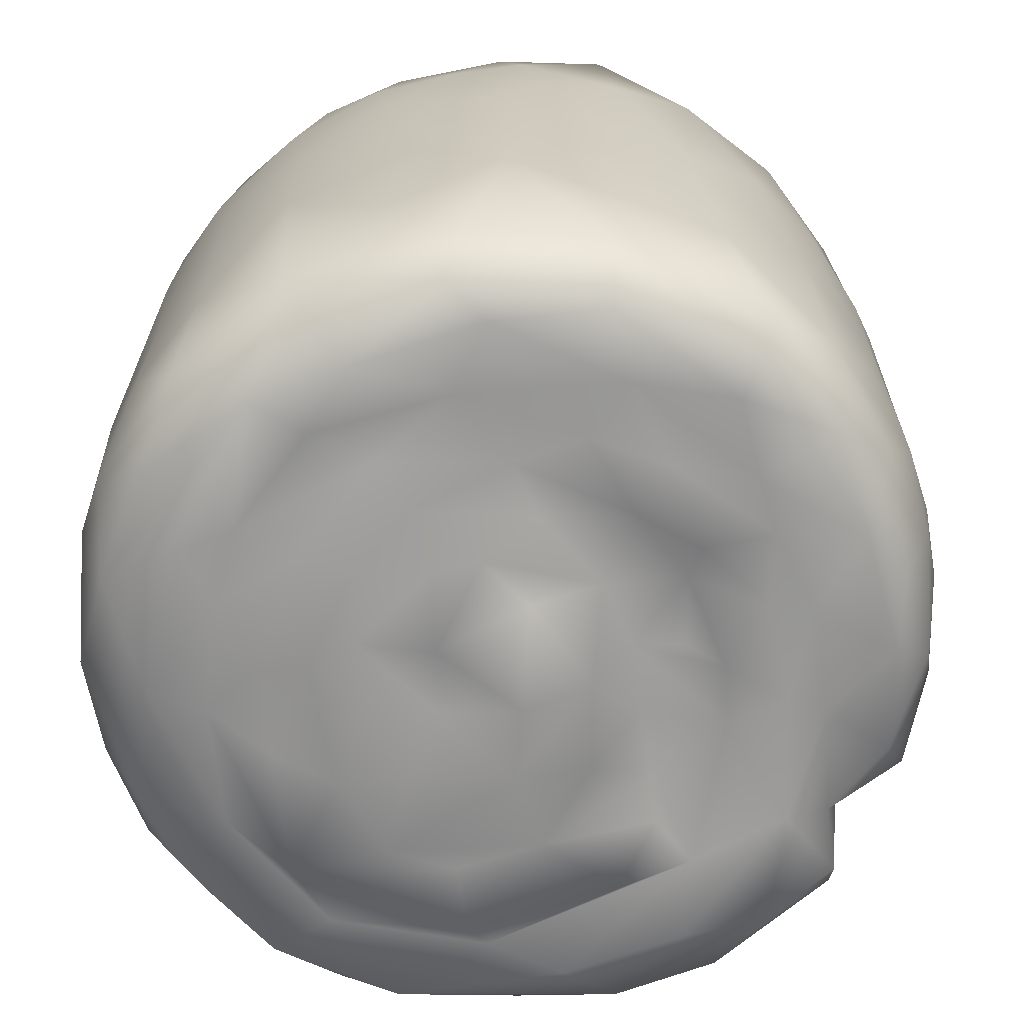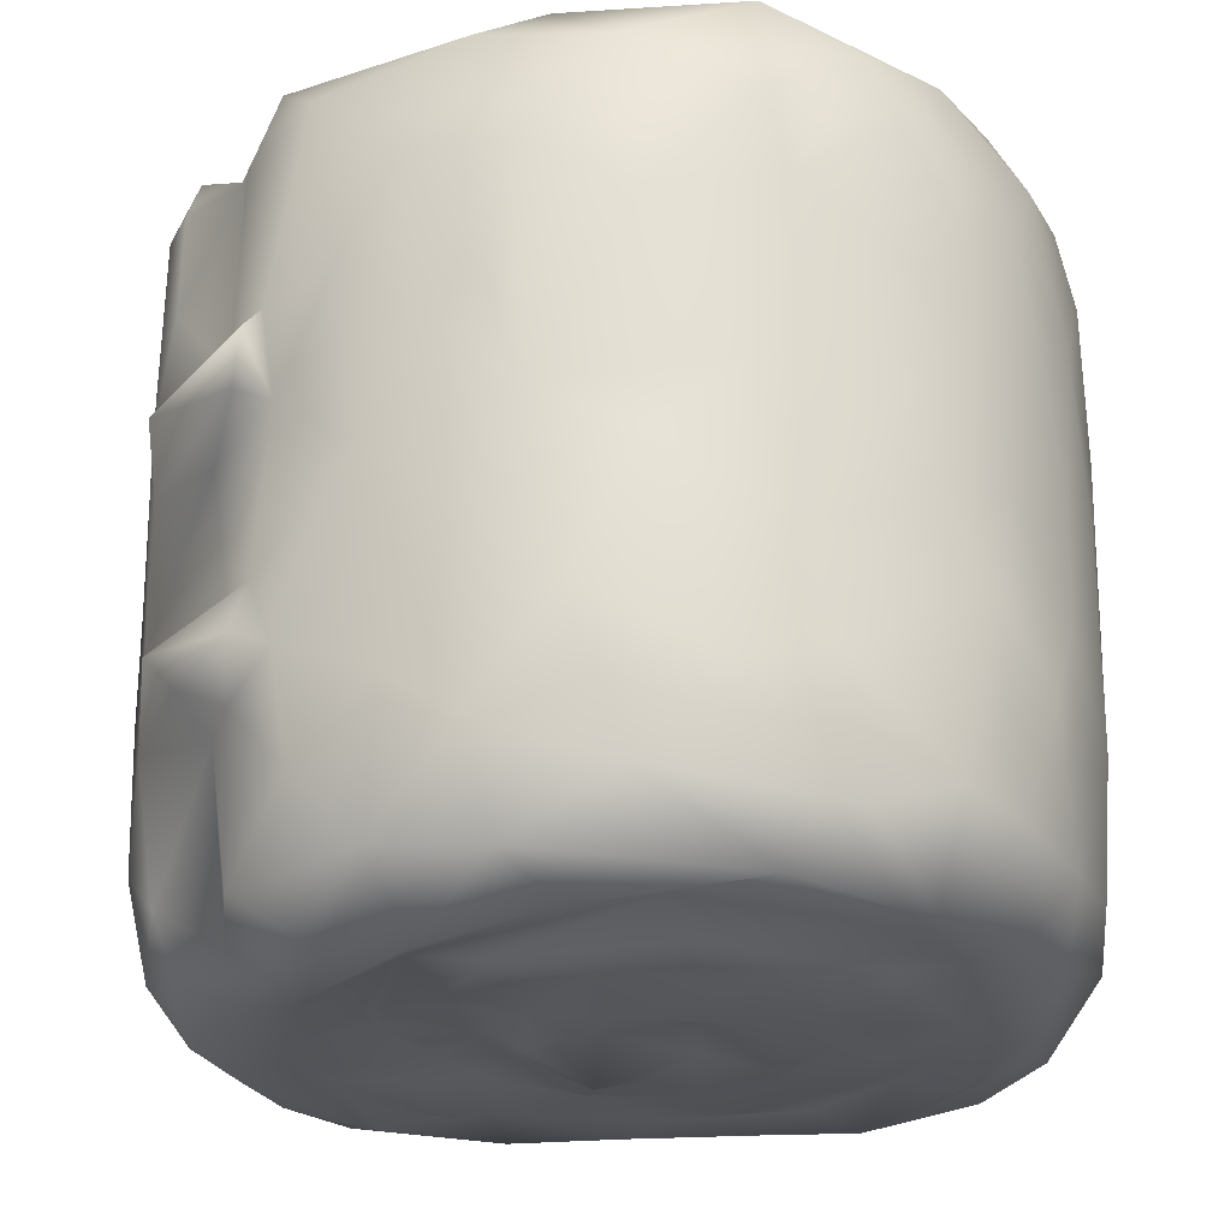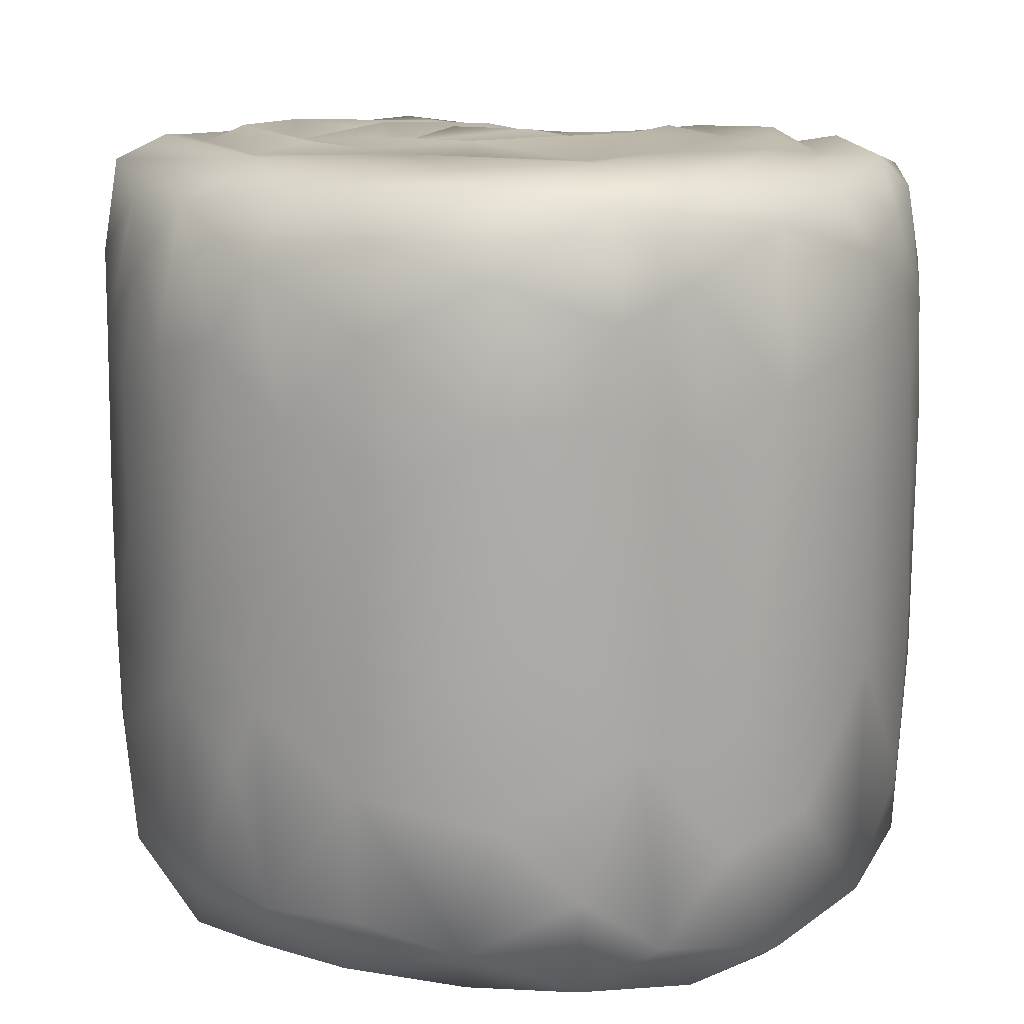
<metadata>
{"format":"obj","ext":"obj","renderer":"f3d","projection":"perspective","resolution":1024,"background":"white","views":[{"elev":-67.7,"azim":-117.7,"up":"+Y"},{"elev":-23.4,"azim":60.2,"up":"+Y"},{"elev":14.0,"azim":156.0,"up":"+Y"}]}
</metadata>
<code>
o Bandage_Roll_Full
v 0.05053 0.000791 -0.01982
v 0.04598 -0.01008 -0.03009
v 0.04874 0.03297 -0.02351
v 0.04535 0.00526 -0.03111
v 0.05304 -0.00192 -0.009917
v 0.05187 -0.01086 -0.01604
v 0.05185 0.01969 -0.01591
v 0.0533 0.0246 -0.002044
v 0.05344 0.006139 -0.003187
v 0.05205 0.03089 -0.01354
v 0.05241 0.04012 -0.006457
v 0.04877 0.04893 -0.01445
v 0.0448 0.04245 -0.02877
v 0.03997 0.05401 -0.0171
v 0.0514 0.04794 -0.002933
v 0.03974 0.05166 -0.02726
v 0.04986 0.05162 0.009419
v 0.04475 0.04594 0.02352
v 0.04339 0.05458 0.008873
v 0.0515 0.03988 0.01052
v 0.03572 0.05258 0.02645
v 0.03359 0.04829 0.0349
v 0.01123 0.05177 0.0381
v 0.03429 0.05208 0.02054
v 0.01009 0.05052 0.04571
v 0.000794 0.04429 0.04617
v -0.002918 0.05223 0.04135
v 0.008563 0.04077 0.04872
v 0.01853 0.04495 0.04589
v 0.01465 0.02105 0.04874
v 0.0301 0.03465 0.04104
v 0.02394 0.02171 0.04527
v 0.03175 0.01662 0.04028
v 0.02773 0.001324 0.04338
v 0.01693 0.009439 0.04803
v 0.01602 0.0176 0.05167
v 0.01401 -0.00967 0.04856
v 0.01362 0.01147 0.05129
v 0.000526 0.009027 0.04745
v 0.001546 -0.008427 0.04546
v -0.0117 -0.008905 0.04935
v -0.01178 0.009947 0.04934
v -0.008574 0.01774 0.05181
v -0.01413 0.01983 0.04906
v 0.000369 0.02073 0.04628
v -0.0266 0.02262 0.04396
v -0.007152 0.03033 0.04981
v -0.02343 0.001412 0.04543
v -0.0156 0.04416 0.04796
v -0.01106 0.05014 0.0463
v -0.007676 0.04321 0.04926
v -0.0317 0.0449 0.03784
v -0.03537 0.02992 0.0374
v -0.03074 0.04941 0.03007
v -0.0438 0.04082 0.02631
v -0.0482 0.04893 0.007497
v -0.04031 0.05022 0.01507
v -0.05332 0.03847 -0.002013
v -0.04321 0.05275 -0.01224
v -0.05107 0.04901 -0.01461
v -0.04071 0.05061 -0.000934
v -0.05053 0.0396 0.01295
v -0.04927 0.01836 0.01855
v -0.0525 0.01863 0.007968
v -0.05383 0.005742 -0.00437
v -0.05169 -0.009491 0.01209
v -0.04955 0.00204 0.0179
v -0.04514 0.01094 0.02647
v -0.04574 -0.0123 0.0255
v -0.04745 -0.02752 0.02201
v -0.03718 0.001328 0.0361
v -0.04158 -0.03022 0.03067
v -0.03531 -0.02794 0.03714
v -0.05101 -0.03655 0.01344
v -0.03512 -0.03776 0.03583
v -0.04332 -0.04172 0.02505
v -0.03249 -0.04456 0.03338
v -0.04396 -0.04648 0.01689
v -0.0346 -0.04683 0.02637
v -0.03521 -0.04723 0.01175
v -0.02348 -0.04646 0.03703
v -0.02993 -0.04675 0.01708
v -0.02349 -0.04603 0.02596
v -0.01256 -0.0479 0.02846
v -0.02187 -0.04794 0.02042
v -0.01228 -0.04518 0.03406
v -0.000392 -0.04393 0.04141
v -0.01142 -0.04486 0.04335
v 0.001253 -0.04846 0.03594
v 0.01283 -0.04557 0.0297
v -0.005326 -0.04541 0.02425
v 0.02167 -0.04765 0.03318
v 0.01496 -0.04671 0.04173
v 0.005897 -0.04512 0.0458
v 0.00949 -0.04109 0.04759
v 0.001336 -0.02232 0.04634
v -0.007926 -0.03799 0.04831
v 0.00281 -0.01797 0.05158
v 0.0102 -0.02195 0.04877
v -0.01004 -0.02064 0.04995
v -0.004986 -0.01181 0.0521
v -0.01776 -0.03167 0.04731
v -0.02526 -0.01124 0.04482
v -0.02812 -0.02751 0.0426
v -0.02321 -0.04123 0.04249
v 0.01572 -0.01646 0.0514
v 0.01812 -0.01796 0.04753
v 0.02988 -0.02332 0.04151
v 0.02022 -0.03121 0.0464
v 0.02696 -0.04024 0.0412
v 0.03616 -0.04147 0.03193
v 0.03632 -0.02921 0.03601
v 0.04329 -0.01648 0.02862
v 0.046 -0.03468 0.02305
v 0.05258 -0.03687 0.00078
v 0.05042 -0.02378 0.01445
v 0.04779 -0.04344 0.007081
v 0.04156 -0.04429 -0.005409
v 0.03623 -0.04316 0.01355
v 0.03437 -0.04534 0.0234
v 0.04795 -0.04541 -0.01007
v 0.05262 -0.0328 -0.01089
v 0.04394 -0.04394 -0.02357
v 0.05047 -0.03472 -0.0193
v 0.04796 -0.01892 -0.02614
v 0.04499 -0.03656 -0.02985
v 0.03673 -0.04428 -0.03395
v 0.03772 -0.01951 -0.04043
v 0.03734 -0.03608 -0.03927
v 0.02606 -0.03959 -0.04719
v 0.01235 -0.04551 -0.04975
v 0.0138 -0.03212 -0.05373
v 0.02349 -0.0228 -0.05058
v 0.02239 -0.0475 -0.03876
v 0.02154 -0.04615 -0.03183
v 0.03517 -0.04419 -0.02286
v 0.003777 -0.04758 -0.04354
v 0.008557 -0.04643 -0.03675
v -0.001783 -0.04795 -0.03123
v -0.000601 -0.04582 -0.03883
v 0.0129 -0.04779 -0.02861
v 0.0227 -0.0476 -0.0224
v 0.01104 -0.04635 -0.02354
v -0.003395 -0.04727 -0.02425
v -0.01267 -0.04717 -0.0221
v -0.01649 -0.04746 -0.02853
v -0.007376 -0.04825 -0.01643
v 0.004408 -0.04883 -0.02043
v 0.008892 -0.04614 -0.007144
v 0.001579 -0.04727 -0.01122
v 0.01243 -0.04911 -0.01572
v 0.02241 -0.04779 -0.0139
v 0.01732 -0.04837 -0.006621
v 0.02831 -0.04696 -0.004093
v 0.01194 -0.04815 0.004522
v -0.003677 -0.04832 0.006917
v 0.006772 -0.04772 0.01223
v 0.01891 -0.04638 0.01225
v 0.003682 -0.04733 0.001503
v -0.009662 -0.04944 -0.00467
v -0.01456 -0.04525 0.002553
v -0.01108 -0.04712 -0.01177
v -0.01936 -0.04724 -0.008677
v -0.02416 -0.04534 0.001701
v -0.02311 -0.0457 -0.01414
v -0.03045 -0.04714 -0.008121
v -0.02778 -0.04634 -0.02394
v -0.01552 -0.04623 -0.03658
v -0.0381 -0.04551 -0.006631
v -0.03712 -0.04646 -0.02466
v -0.02523 -0.04714 -0.03621
v -0.01648 -0.0478 -0.04433
v -0.02881 -0.03996 -0.0465
v -0.03886 -0.0448 -0.0309
v -0.04525 -0.04675 -0.01285
v -0.05053 -0.04002 -0.01572
v -0.04369 -0.03914 -0.03119
v -0.04754 -0.01526 -0.02775
v -0.03886 -0.02829 -0.0393
v -0.02808 -0.008756 -0.04852
v -0.04149 -0.0066 -0.03685
v -0.03946 0.008204 -0.03924
v -0.03787 0.02372 -0.04066
v -0.04586 0.01714 -0.03076
v -0.02779 0.01364 -0.04846
v -0.01661 0.01548 -0.05359
v -0.02488 0.03189 -0.04972
v -0.02811 0.04222 -0.04644
v -0.03573 0.03547 -0.04183
v -0.01243 0.02762 -0.0546
v -0.01222 0.04751 -0.05237
v -0.007493 0.0535 -0.04702
v 0.000956 0.04171 -0.05543
v 0.01029 0.05107 -0.05339
v -0.02462 0.04993 -0.04471
v -0.03615 0.04594 -0.03912
v -0.02536 0.05286 -0.03616
v -0.03928 0.05201 -0.02957
v -0.04518 0.0476 -0.02744
v -0.03591 0.0515 -0.01989
v -0.03662 0.05363 -0.00653
v -0.02916 0.05406 -0.02038
v -0.02244 0.05364 -0.03093
v -0.002842 0.05482 -0.03798
v 0.006773 0.05449 -0.04247
v 0.002792 0.05332 -0.03104
v -0.01163 0.05305 -0.02467
v -0.0276 0.05297 -0.009798
v -0.01022 0.05499 -0.01757
v 0.007445 0.05254 -0.01416
v -0.02024 0.05462 -0.007823
v 0.01292 0.05497 -0.0184
v -0.01107 0.05279 -0.007781
v -0.01537 0.05121 0.01996
v -0.02674 0.05223 0.007829
v -0.001369 0.05465 -0.0054
v -0.0121 0.05181 0.01371
v -0.003968 0.05353 0.01538
v 0.000215 0.05149 0.0109
v 0.006387 0.05188 0.02553
v -0.002568 0.05259 0.02985
v 0.02639 0.05287 0.009258
v 0.02019 0.05421 0.02425
v 0.01136 0.05428 0.01453
v 0.02041 0.0547 -0.006627
v 0.01341 0.053 0.001839
v 0.004673 0.0542 0.006304
v 0.02599 0.05308 -0.007862
v 0.03052 0.05489 -0.01038
v 0.02349 0.05437 -0.02379
v 0.01432 0.05221 -0.02588
v 0.03682 0.05311 -0.005661
v 0.02239 0.05375 -0.03599
v 0.0224 0.05236 -0.04459
v 0.03375 0.04611 -0.04084
v 0.02361 0.04266 -0.04974
v 0.02494 0.02447 -0.04998
v 0.03602 0.03539 -0.0416
v 0.0142 0.02654 -0.05429
v 0.009885 0.03751 -0.055
v -0.000577 0.02144 -0.05615
v 0.01853 0.009043 -0.053
v -0.006426 -0.008687 -0.05573
v 0.007138 -0.01353 -0.05563
v -0.005014 -0.02823 -0.05583
v 0.01746 -0.009466 -0.05315
v 0.00361 -0.03925 -0.05512
v -0.002476 -0.04656 -0.05128
v -0.01381 -0.04251 -0.05323
v -0.01677 -0.0253 -0.05335
v 0.02887 -0.005513 -0.04772
v 0.03268 0.01813 -0.0449
v 0.0383 0.005913 -0.03993
v 0.04338 0.02492 -0.03397
v 0.03188 0.05497 0.01204
v -0.0178 0.04947 0.02341
v -0.02235 0.04999 0.02568
v -0.03386 0.05248 0.009898
v -0.02296 0.04771 0.0305
v -0.03455 0.04886 0.01472
v -0.01203 0.04797 0.03944
v -0.0482 0.03733 -0.02561
v -0.04334 0.03383 -0.03383
v -0.05262 0.03125 -0.0133
v -0.05008 0.0255 -0.02213
v -0.05023 0.01146 -0.02201
v -0.05199 -0.004166 -0.01631
v -0.05201 -0.02555 -0.01568
v -0.05375 -0.02564 -0.001243
v -0.05143 -0.04572 0.004779
v -0.04281 -0.04792 0.004924
v -0.03224 -0.04832 0.001742
v -0.02448 -0.04694 0.01021
v -0.01993 -0.04538 0.01092
v -0.01176 -0.04501 0.0206
v -0.009142 -0.04522 0.009423
v -0.01253 -0.04628 0.01461
v -0.001808 -0.04483 0.01443
v 0.004418 -0.04602 0.01928
v 0.009481 -0.0471 0.02257
v 0.01982 -0.04682 0.02314
v 0.03378 -0.04653 0.009432
v 0.02678 -0.04641 0.004536
v 0.03617 -0.04704 -0.01324
v 0.05322 -0.02164 0.003022
v 0.05262 -0.009454 0.007409
v 0.05155 0.008547 0.01147
v 0.04718 0.000243 0.0222
v 0.0406 0.004907 0.03204
v 0.04727 0.02678 0.02183
v 0.03937 0.03398 0.03301
v 0.03819 0.01693 0.03453
v 0.05244 0.02987 0.007278
v -0.04006 0.02005 0.03306
f 1 2 4
f 1 6 2
f 3 7 1
f 3 1 4
f 5 1 7
f 6 1 5
f 7 3 10
f 8 7 10
f 8 9 7
f 9 5 7
f 10 3 12
f 8 10 11
f 11 10 12
f 12 13 16
f 3 13 12
f 14 17 12
f 14 12 16
f 15 11 12
f 17 15 12
f 17 14 19
f 17 20 15
f 18 17 21
f 18 20 17
f 21 17 19
f 22 21 25
f 21 22 18
f 25 21 23
f 23 21 24
f 21 19 24
f 27 26 25
f 25 26 28
f 25 23 27
f 28 29 25
f 25 29 22
f 30 29 28
f 32 29 30
f 29 32 31
f 22 29 31
f 32 33 31
f 32 34 33
f 30 35 32
f 35 34 32
f 36 35 30
f 38 35 36
f 35 37 34
f 35 39 37
f 38 39 35
f 39 41 40
f 39 40 37
f 42 39 38
f 39 42 41
f 42 43 44
f 43 42 38
f 44 41 42
f 44 48 41
f 44 43 45
f 47 44 45
f 44 49 46
f 46 48 44
f 49 44 47
f 50 52 49
f 50 49 51
f 52 46 49
f 51 49 47
f 53 52 55
f 46 52 53
f 52 54 56
f 52 50 54
f 56 55 52
f 54 57 56
f 61 56 57
f 56 58 62
f 56 60 58
f 61 59 56
f 59 60 56
f 56 62 55
f 63 62 64
f 55 62 63
f 62 58 64
f 64 58 65
f 66 64 65
f 67 64 66
f 63 64 67
f 63 67 68
f 67 66 69
f 68 67 69
f 72 69 70
f 66 70 69
f 71 68 69
f 69 72 71
f 70 74 72
f 73 71 72
f 75 73 72
f 76 72 74
f 76 75 72
f 78 76 74
f 77 76 79
f 75 76 77
f 76 78 79
f 78 80 79
f 79 80 82
f 77 79 81
f 81 79 83
f 79 82 83
f 81 83 86
f 84 83 85
f 86 83 84
f 83 82 85
f 87 88 86
f 86 89 87
f 81 86 88
f 86 84 89
f 89 91 90
f 92 89 90
f 89 84 91
f 93 89 92
f 94 89 93
f 94 87 89
f 95 96 94
f 94 93 95
f 96 87 94
f 100 97 96
f 97 87 96
f 98 96 99
f 96 98 100
f 96 95 99
f 101 100 98
f 101 41 100
f 103 102 100
f 100 102 97
f 41 103 100
f 103 73 104
f 103 71 73
f 103 104 102
f 103 48 71
f 41 48 103
f 73 75 104
f 102 104 105
f 104 75 105
f 75 77 105
f 88 105 81
f 105 77 81
f 97 105 88
f 102 105 97
f 40 101 37
f 106 37 101
f 101 98 106
f 101 40 41
f 37 106 107
f 106 99 107
f 106 98 99
f 34 107 108
f 37 107 34
f 109 108 107
f 107 99 109
f 109 99 95
f 109 95 110
f 108 109 110
f 95 93 110
f 110 93 92
f 110 111 112
f 110 92 111
f 108 110 112
f 34 108 112
f 34 112 113
f 114 113 112
f 111 114 112
f 116 114 115
f 114 117 115
f 114 116 113
f 117 114 111
f 117 119 118
f 118 121 117
f 117 121 115
f 120 119 117
f 111 120 117
f 118 123 121
f 115 121 122
f 121 124 122
f 124 121 123
f 6 122 124
f 124 125 6
f 124 126 125
f 123 126 124
f 123 127 126
f 129 126 127
f 2 126 128
f 128 126 129
f 125 126 2
f 128 129 130
f 129 127 130
f 128 130 133
f 132 130 131
f 131 130 134
f 133 130 132
f 134 130 127
f 135 138 134
f 135 134 136
f 136 134 127
f 138 137 134
f 137 131 134
f 139 140 138
f 141 139 138
f 140 137 138
f 141 138 135
f 143 141 142
f 141 135 142
f 143 144 141
f 144 139 141
f 145 146 144
f 147 145 144
f 144 146 139
f 148 147 144
f 148 144 143
f 150 147 148
f 149 148 151
f 150 148 149
f 148 143 151
f 153 151 152
f 151 143 152
f 149 151 153
f 154 155 153
f 154 153 152
f 155 149 153
f 156 155 157
f 156 159 155
f 158 155 154
f 158 157 155
f 155 159 149
f 159 150 149
f 160 150 159
f 156 160 159
f 162 150 160
f 161 160 156
f 161 162 160
f 150 162 147
f 161 163 162
f 162 145 147
f 163 145 162
f 145 163 165
f 164 163 161
f 163 164 165
f 165 146 145
f 167 146 165
f 165 166 167
f 164 166 165
f 166 169 167
f 167 168 146
f 167 171 168
f 169 170 167
f 167 170 171
f 168 171 172
f 171 170 174
f 172 171 173
f 174 173 171
f 175 174 170
f 176 174 175
f 176 177 174
f 177 173 174
f 178 177 176
f 179 177 178
f 179 173 177
f 180 173 179
f 179 181 180
f 178 181 179
f 182 180 181
f 178 182 181
f 183 182 184
f 185 182 183
f 178 184 182
f 185 180 182
f 183 187 185
f 185 186 180
f 187 186 185
f 188 191 187
f 188 187 189
f 187 183 189
f 187 190 186
f 191 190 187
f 192 191 195
f 192 194 191
f 193 190 191
f 194 193 191
f 188 195 191
f 195 188 196
f 192 195 197
f 198 195 196
f 197 195 198
f 60 59 198
f 59 200 198
f 199 60 198
f 198 196 199
f 200 197 198
f 61 201 200
f 61 200 59
f 201 202 200
f 200 203 197
f 202 203 200
f 192 197 203 204
f 204 203 202
f 206 205 204
f 205 192 204
f 202 207 204
f 207 206 204
f 202 208 207
f 209 207 208
f 209 206 207
f 209 208 211
f 209 212 206
f 213 210 209
f 212 209 210
f 213 209 211
f 217 213 214
f 213 215 214
f 215 213 211
f 216 210 213
f 217 216 213
f 220 218 217
f 218 219 217
f 220 217 214
f 219 216 217
f 220 224 218
f 214 221 220
f 221 223 220
f 223 222 220
f 220 222 224
f 224 222 225
f 224 225 226
f 224 219 218
f 219 224 226
f 219 226 227
f 227 226 216
f 226 225 210
f 216 226 210
f 219 227 216
f 222 228 225
f 212 210 225
f 225 228 212
f 222 229 228
f 228 231 212
f 228 229 230
f 228 230 231
f 212 231 206
f 231 230 206
f 206 230 205
f 233 205 230
f 14 230 232
f 230 14 233
f 232 230 229
f 205 233 234
f 233 16 234
f 14 16 233
f 16 235 234
f 194 234 236
f 205 234 194
f 235 236 234
f 236 238 237
f 236 237 239
f 235 238 236
f 236 239 240
f 240 194 236
f 194 240 193
f 240 241 193
f 240 239 241
f 241 242 244
f 239 242 241
f 190 193 241
f 243 186 190 241
f 244 243 241
f 242 246 244
f 243 244 245
f 247 245 244
f 246 133 244
f 244 132 247
f 244 133 132
f 132 131 247
f 248 247 131
f 249 247 248
f 245 247 249
f 245 249 250
f 248 172 249
f 250 249 173
f 172 173 249
f 243 245 250
f 186 250 180
f 180 250 173
f 186 243 250
f 172 248 131
f 242 251 246
f 251 133 246
f 251 128 133
f 251 242 252
f 251 252 253
f 128 251 253
f 252 254 253
f 4 128 253
f 4 253 254
f 13 254 238
f 3 254 13
f 254 3 4
f 254 252 238
f 238 252 237
f 252 242 237
f 239 237 242
f 235 13 238
f 13 235 16
f 255 24 232
f 14 232 24
f 255 232 229
f 24 255 223
f 223 255 222
f 255 229 222
f 23 223 221
f 223 23 24
f 221 256 257 27
f 23 221 27
f 221 214 256
f 257 256 215
f 256 214 215
f 215 258 257
f 257 259 27
f 259 257 258
f 259 258 260
f 54 259 260
f 50 259 54
f 261 259 50
f 259 261 27
f 50 26 261
f 261 26 27
f 260 57 54
f 260 61 57
f 258 61 260
f 258 215 208
f 258 208 201
f 258 201 61
f 215 211 208
f 201 208 202
f 205 194 192
f 262 60 199
f 199 263 262
f 263 199 196
f 263 196 189
f 184 263 183
f 184 262 263
f 183 263 189
f 265 264 262
f 60 262 264
f 262 184 265
f 264 265 266
f 266 265 184
f 264 266 65
f 266 184 178
f 267 266 178
f 65 266 267
f 267 268 269
f 267 178 268
f 269 65 267
f 66 65 269
f 74 269 270
f 269 176 270
f 66 269 74
f 269 268 176
f 270 175 271
f 270 176 175
f 78 74 270
f 78 270 271
f 169 271 175
f 78 271 80
f 271 169 80
f 268 178 176
f 264 58 60
f 58 264 65
f 189 196 188
f 169 175 170
f 137 172 131
f 172 137 140 168
f 169 272 80
f 272 169 166
f 164 272 166
f 82 272 273
f 272 164 273
f 80 272 82
f 274 85 273
f 85 82 273
f 273 164 274
f 85 274 275
f 275 274 277
f 274 161 276
f 274 164 161
f 277 274 276
f 276 91 275 277
f 276 156 278
f 276 161 156
f 91 276 278
f 91 278 279
f 278 157 279
f 278 156 157
f 279 157 158
f 90 91 279
f 280 279 158
f 90 279 280
f 281 280 158
f 90 280 281
f 281 158 282
f 281 119 90
f 119 281 282
f 158 283 282
f 283 284 282
f 118 282 284
f 119 282 118
f 284 135 136
f 284 136 118
f 284 152 142
f 154 152 284
f 154 284 283
f 142 135 284
f 283 158 154
f 84 275 91
f 84 85 275
f 146 168 140
f 152 143 142
f 146 140 139
f 118 136 123
f 136 127 123
f 4 2 128
f 125 2 6
f 122 6 285
f 115 122 285
f 286 285 6
f 285 286 116
f 116 115 285
f 5 286 6
f 9 286 5
f 288 286 287
f 286 9 287
f 116 286 288
f 289 113 288
f 113 116 288
f 287 289 288
f 34 289 33
f 292 33 289
f 289 34 113
f 290 289 287
f 291 289 290
f 292 289 291
f 31 292 291
f 33 292 31
f 22 31 291
f 22 291 18
f 291 290 18
f 18 290 20
f 290 293 20
f 293 290 287
f 15 293 11
f 293 8 11
f 293 287 8
f 15 20 293
f 8 287 9
f 120 92 90
f 92 120 111
f 90 119 120
f 97 88 87
f 70 66 74
f 46 294 71
f 46 71 48
f 71 294 68
f 68 294 63
f 55 63 294
f 46 53 294
f 294 53 55
f 50 51 26
f 51 47 26
f 47 45 26
f 28 26 45
f 45 43 30
f 28 45 30
f 36 30 43
f 43 38 36
f 19 14 24

</code>
